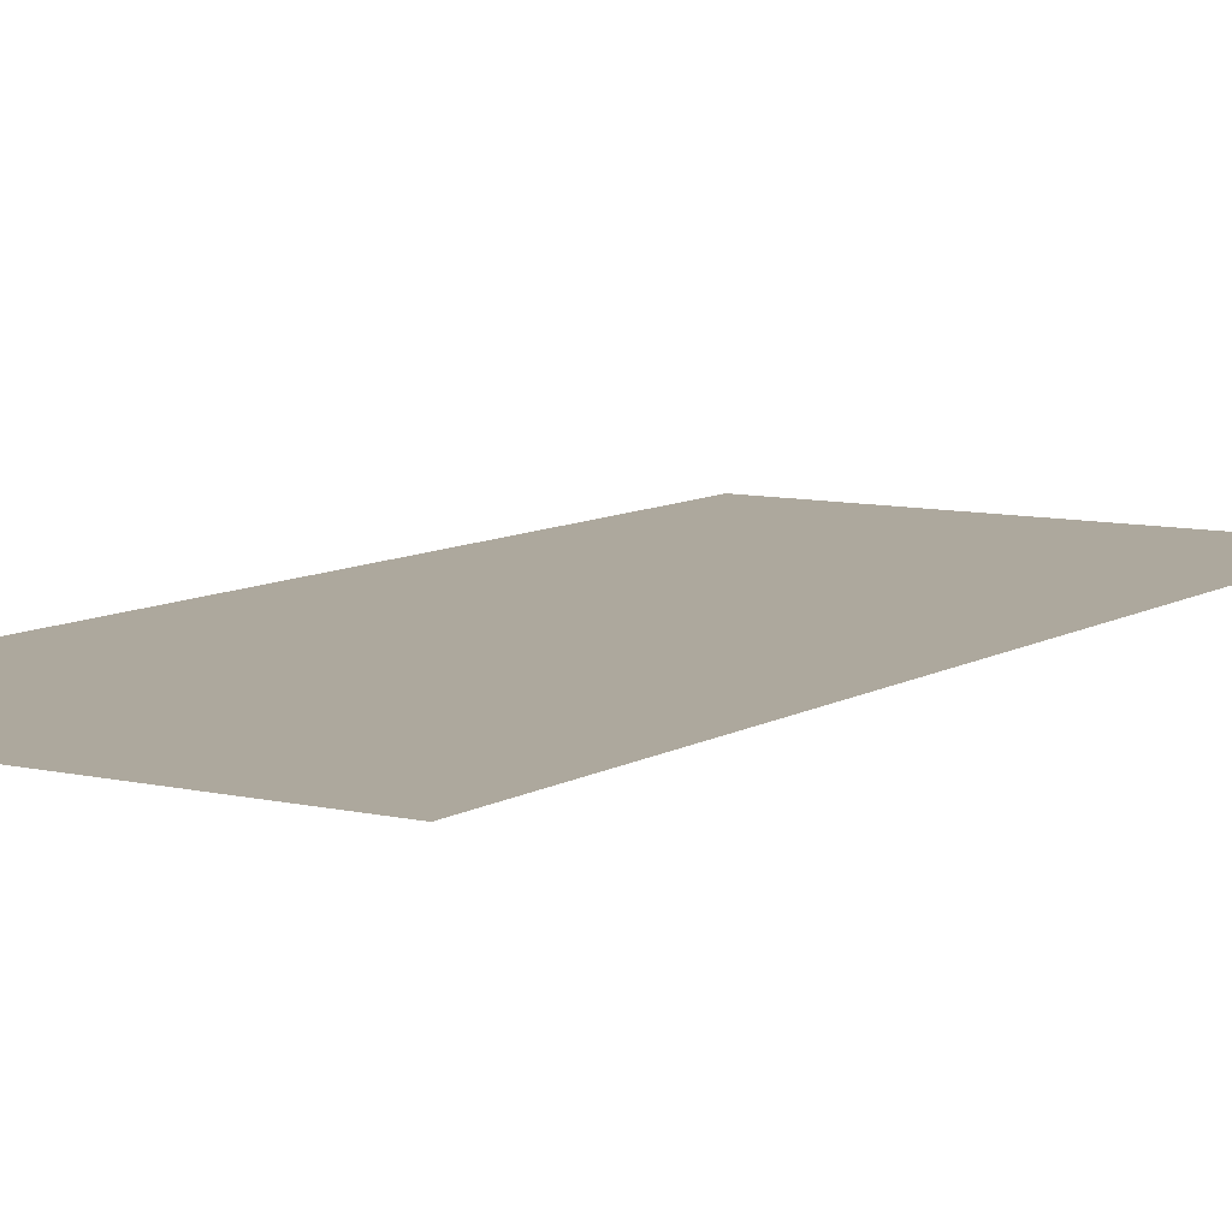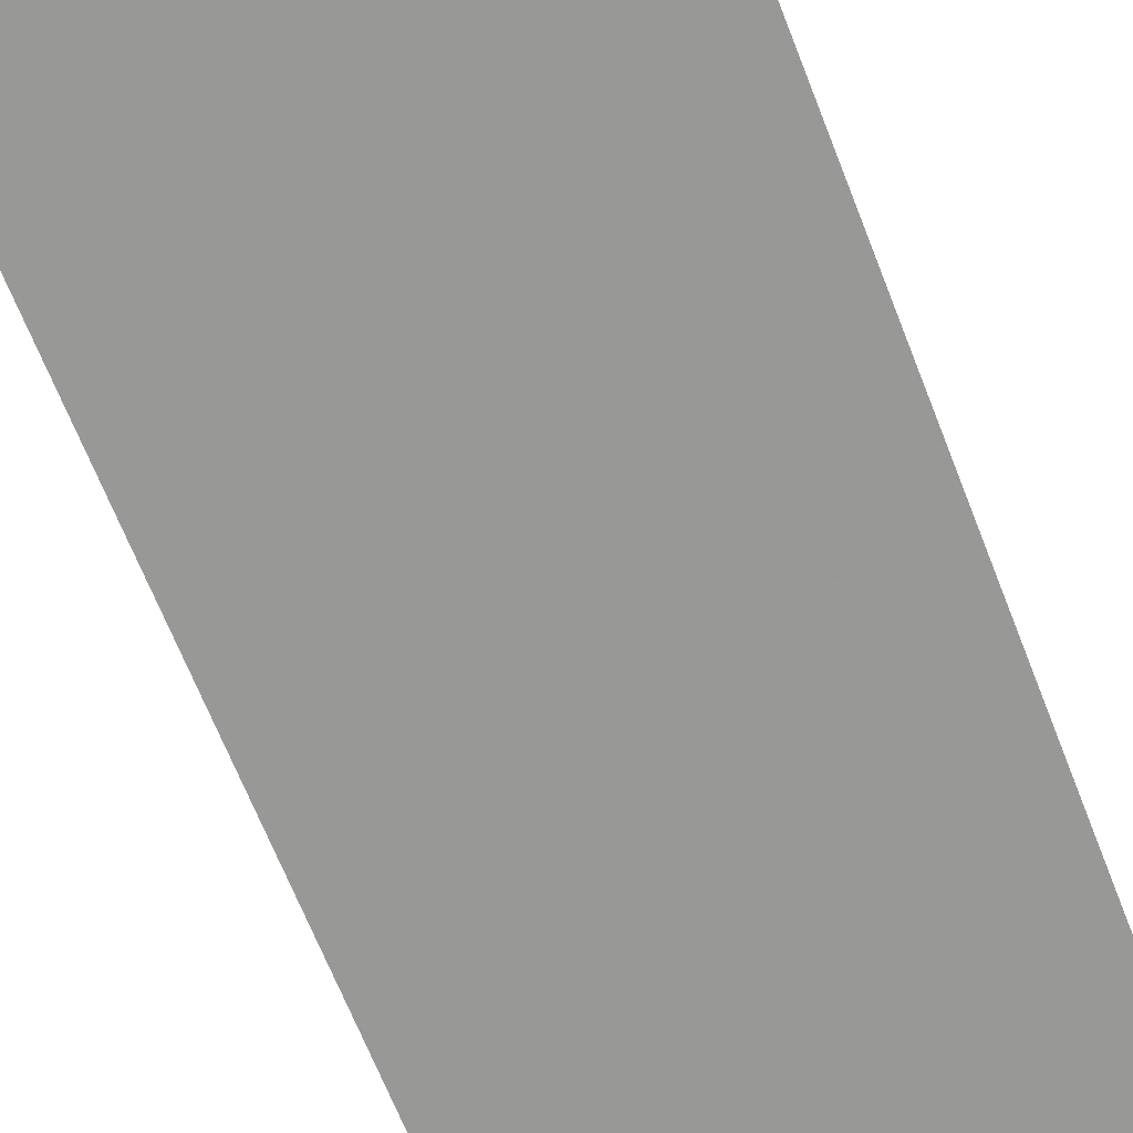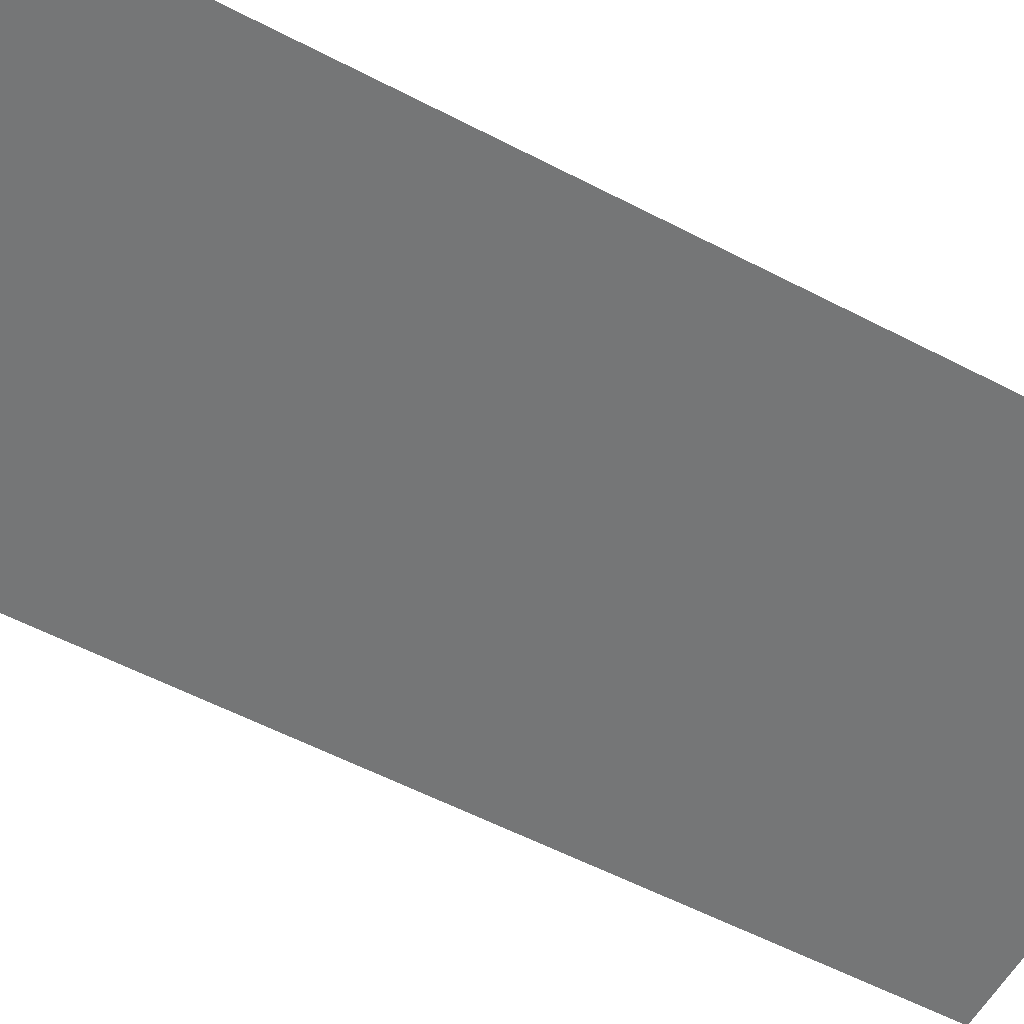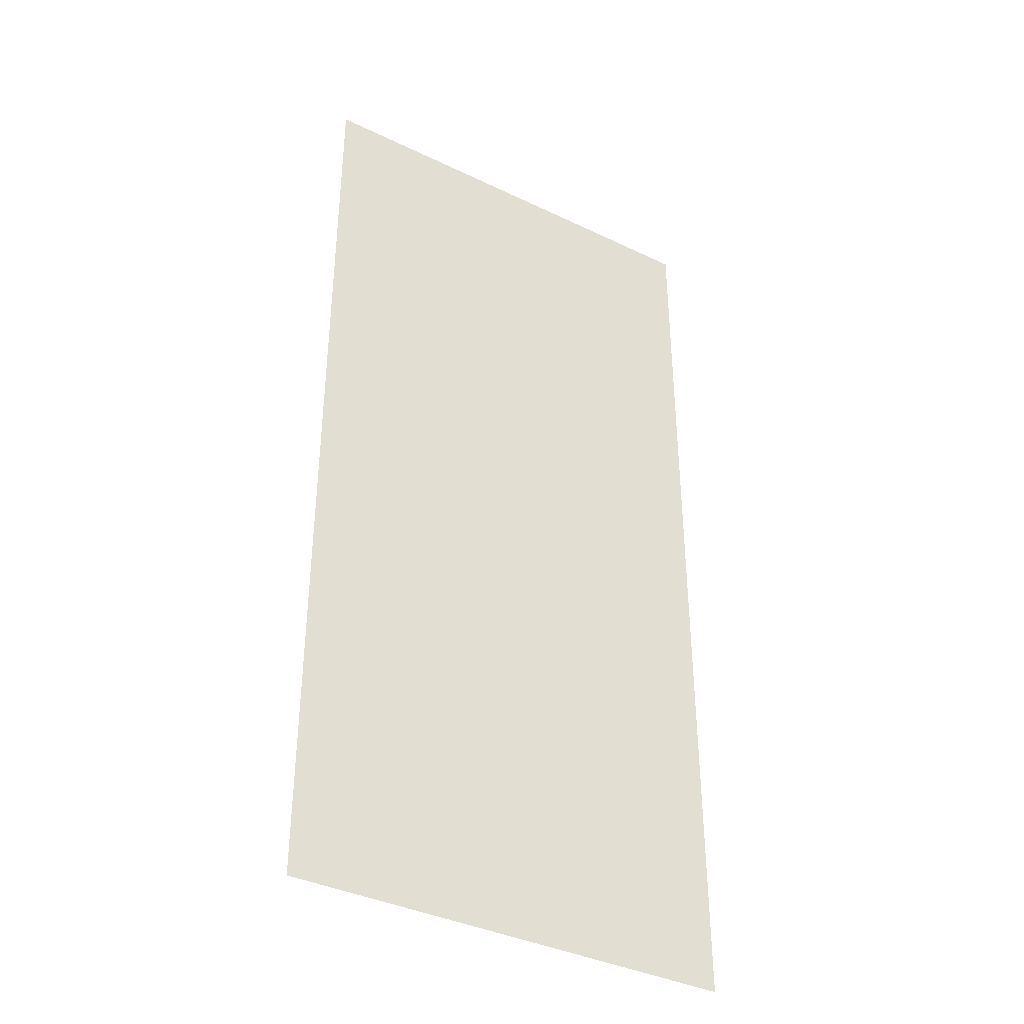
<metadata>
{"format":"obj","ext":"obj","renderer":"f3d","projection":"perspective","resolution":1024,"background":"white","views":[{"elev":8.7,"azim":-147.4,"up":"+Y"},{"elev":-68.4,"azim":-158.4,"up":"+Y"},{"elev":-56.7,"azim":61.4,"up":"+Y"},{"elev":-38.1,"azim":-31.4,"up":"+Z"}]}
</metadata>
<code>
v 0.05341 -0.0125 0.0874
v 0.05945 -0.0125 0.05448
v 0.06427 -0.0125 0.06141
v 0.07191 -0.0125 0.0925
v 0.0393 -0.0125 0.07438
v 0.03092 -0.0125 0.05712
v 0.05566 -0.0125 0.03812
v 0.05666 -0.0125 0.04651
v 0.0393 -0.0125 0.07438
v 0.05666 -0.0125 0.04651
v 0.05945 -0.0125 0.05448
v 0.05341 -0.0125 0.0874
v 0.1045 -0.0125 0.07438
v 0.07955 -0.0125 0.06141
v 0.08438 -0.0125 0.05448
v 0.1129 -0.0125 0.05712
v 0.07191 -0.0125 0.065
v 0.09041 -0.0125 0.0874
v 0.07191 -0.0125 0.0925
v 0.06427 -0.0125 0.06141
v 0.07191 -0.0125 0.065
v 0.07955 -0.0125 0.06141
v 0.1045 -0.0125 0.07438
v 0.09041 -0.0125 0.0874
v 0.1129 -0.0125 0.05712
v 0.08438 -0.0125 0.05448
v 0.08717 -0.0125 0.04651
v 0.1157 -0.0125 0.03812
v 0.02816 -0.0125 0.03812
v 0.05666 -0.0125 0.02974
v 0.05566 -0.0125 0.03812
v 0.03092 -0.0125 0.05712
v 0.1157 -0.0125 0.03812
v 0.08717 -0.0125 0.04651
v 0.08816 -0.0125 0.03812
v 0.1129 -0.0125 0.01913
v 0.08717 -0.0125 0.02974
v 0.08438 -0.0125 0.02177
v 0.1045 -0.0125 0.00187
v 0.08438 -0.0125 0.02177
v 0.07955 -0.0125 0.01485
v 0.1023 -0.0125 -0.00098
v 0.1045 -0.0125 0.00187
v 0.03092 -0.0125 0.01913
v 0.05945 -0.0125 0.02177
v 0.05666 -0.0125 0.02974
v 0.02816 -0.0125 0.03812
v 0.1129 -0.0125 0.01913
v 0.08816 -0.0125 0.03812
v 0.08717 -0.0125 0.02974
v 0.1045 -0.0125 0.00187
v 0.07955 -0.0125 0.01485
v 0.07191 -0.0125 0.01125
v 0.1023 -0.0125 -0.00098
v 0.0393 -0.0125 0.00187
v 0.06427 -0.0125 0.01485
v 0.05945 -0.0125 0.02177
v 0.03092 -0.0125 0.01913
v 0.04152 -0.0125 -0.00098
v 0.07191 -0.0125 0.01125
v 0.06427 -0.0125 0.01485
v 0.0393 -0.0125 0.00187
v 0.1023 -0.0125 -0.00098
v 0.07191 -0.0125 0.01125
v 0.04152 -0.0125 -0.00098
v 0.1023 -0.0125 -0.00098
v 0.04152 -0.0125 -0.00098
v 0.06182 -0.0125 -0.01962
v 0.07191 -0.0125 -0.01625
v 0.1023 -0.0125 -0.00098
v 0.07191 -0.0125 -0.01625
v 0.082 -0.0125 -0.01962
v 0.1088 -0.0125 -0.008035
v 0.03503 -0.0125 -0.008035
v 0.02518 -0.0125 -0.02701
v 0.04941 -0.0125 -0.04813
v 0.05091 -0.0125 -0.0376
v 0.03503 -0.0125 -0.008035
v 0.05091 -0.0125 -0.0376
v 0.05499 -0.0125 -0.02777
v 0.1088 -0.0125 -0.008035
v 0.082 -0.0125 -0.01962
v 0.08883 -0.0125 -0.02777
v 0.1186 -0.0125 -0.02701
v 0.1186 -0.0125 -0.02701
v 0.08883 -0.0125 -0.02777
v 0.09291 -0.0125 -0.0376
v 0.1219 -0.0125 -0.04813
v 0.05499 -0.0125 -0.02777
v 0.06182 -0.0125 -0.01962
v 0.04152 -0.0125 -0.00098
v 0.03503 -0.0125 -0.008035
v 0.02191 -0.0125 -0.04813
v 0.05091 -0.0125 -0.05865
v 0.04941 -0.0125 -0.04813
v 0.02518 -0.0125 -0.02701
v 0.1219 -0.0125 -0.04813
v 0.09291 -0.0125 -0.0376
v 0.09441 -0.0125 -0.04813
v 0.1186 -0.0125 -0.06925
v 0.02518 -0.0125 -0.06925
v 0.05499 -0.0125 -0.06848
v 0.05091 -0.0125 -0.05865
v 0.02191 -0.0125 -0.04813
v 0.1186 -0.0125 -0.06925
v 0.09441 -0.0125 -0.04813
v 0.09291 -0.0125 -0.05865
v 0.1088 -0.0125 -0.08822
v 0.03503 -0.0125 -0.08822
v 0.06182 -0.0125 -0.07663
v 0.05499 -0.0125 -0.06848
v 0.02518 -0.0125 -0.06925
v 0.1088 -0.0125 -0.08822
v 0.09291 -0.0125 -0.05865
v 0.08883 -0.0125 -0.06848
v 0.09261 -0.0125 -0.1022
v 0.05121 -0.0125 -0.1022
v 0.07191 -0.0125 -0.08
v 0.06182 -0.0125 -0.07663
v 0.03503 -0.0125 -0.08822
v 0.09261 -0.0125 -0.1022
v 0.08883 -0.0125 -0.06848
v 0.082 -0.0125 -0.07663
v 0.07191 -0.0125 -0.1075
v 0.07191 -0.0125 -0.1075
v 0.082 -0.0125 -0.07663
v 0.07191 -0.0125 -0.08
v 0.05121 -0.0125 -0.1022
v 0.1644 -0.0125 0.03
v 0.1919 -0.0125 0.0925
v 0.1644 -0.0125 0.0925
v 0.1602 -0.0125 0.08292
v 0.1644 -0.0125 0.03
v 0.1602 -0.0125 0.08292
v 0.154 -0.0125 0.07448
v 0.1644 -0.0125 0.03
v 0.154 -0.0125 0.07448
v 0.1461 -0.0125 0.0676
v 0.1644 -0.0125 0.03
v 0.1461 -0.0125 0.0676
v 0.1369 -0.0125 0.0626
v 0.1369 -0.0125 0.03
v 0.1644 -0.0125 0.03
v 0.1644 -0.0125 -0.1075
v 0.1919 -0.0125 -0.1075
v 0.1919 -0.0125 0.0925
v 0.2419 -0.0125 0.0925
v 0.2419 -0.0125 -0.1075
v 0.2694 -0.0125 -0.01625
v 0.2694 -0.0125 0.01125
v 0.3419 -0.0125 0.065
v 0.3419 -0.0125 0.0925
v 0.2419 -0.0125 0.0925
v 0.2694 -0.0125 0.065
v 0.2694 -0.0125 0.01125
v 0.2694 -0.0125 0.065
v 0.2419 -0.0125 0.0925
v 0.2694 -0.0125 0.01125
v 0.2694 -0.0125 -0.01625
v 0.3419 -0.0125 -0.01625
v 0.3419 -0.0125 0.01125
v 0.2694 -0.0125 -0.01625
v 0.2419 -0.0125 -0.1075
v 0.2694 -0.0125 -0.08
v 0.2419 -0.0125 -0.1075
v 0.3419 -0.0125 -0.1075
v 0.3419 -0.0125 -0.08
v 0.2694 -0.0125 -0.08
v -0.00059 -0.0125 0.13
v 0.1644 -0.0125 0.0925
v 0.1919 -0.0125 0.0925
v 0.3702 -0.0125 0.13
v -0.00059 -0.0125 0.13
v 0.05341 -0.0125 0.0874
v 0.07191 -0.0125 0.0925
v -0.00059 -0.0125 0.13
v 0.0393 -0.0125 0.07438
v 0.05341 -0.0125 0.0874
v -0.00059 -0.0125 0.13
v 0.03092 -0.0125 0.05712
v 0.0393 -0.0125 0.07438
v -0.00059 -0.0125 0.13
v 0.02816 -0.0125 0.03812
v 0.03092 -0.0125 0.05712
v 0.3702 -0.0125 0.13
v 0.1919 -0.0125 0.0925
v 0.2419 -0.0125 0.0925
v 0.3702 -0.0125 0.13
v 0.2419 -0.0125 0.0925
v 0.3419 -0.0125 0.0925
v 0.3702 -0.0125 0.13
v 0.3419 -0.0125 0.0925
v 0.3419 -0.0125 0.065
v 0.3702 -0.0125 0.13
v 0.3419 -0.0125 0.065
v 0.3419 -0.0125 0.01125
v 0.3702 -0.0125 0.13
v 0.3419 -0.0125 0.01125
v 0.3419 -0.0125 -0.01625
v 0.3702 -0.0125 -0.145
v 0.1644 -0.0125 0.0925
v -0.00059 -0.0125 0.13
v 0.07191 -0.0125 0.0925
v 0.1602 -0.0125 0.08292
v 0.2419 -0.0125 0.0925
v 0.1919 -0.0125 0.0925
v 0.1919 -0.0125 -0.1075
v 0.2419 -0.0125 -0.1075
v 0.1602 -0.0125 0.08292
v 0.07191 -0.0125 0.0925
v 0.09041 -0.0125 0.0874
v 0.154 -0.0125 0.07448
v 0.1461 -0.0125 0.0676
v 0.154 -0.0125 0.07448
v 0.09041 -0.0125 0.0874
v 0.1045 -0.0125 0.07438
v 0.07191 -0.0125 0.065
v 0.06427 -0.0125 0.06141
v 0.07955 -0.0125 0.06141
v 0.1369 -0.0125 0.0626
v 0.1461 -0.0125 0.0676
v 0.1045 -0.0125 0.07438
v 0.1129 -0.0125 0.05712
v 0.06427 -0.0125 0.06141
v 0.05945 -0.0125 0.05448
v 0.08438 -0.0125 0.05448
v 0.07955 -0.0125 0.06141
v 0.05945 -0.0125 0.05448
v 0.05666 -0.0125 0.04651
v 0.08717 -0.0125 0.04651
v 0.08438 -0.0125 0.05448
v 0.05666 -0.0125 0.04651
v 0.05566 -0.0125 0.03812
v 0.08816 -0.0125 0.03812
v 0.08717 -0.0125 0.04651
v 0.02816 -0.0125 0.03812
v 0.02191 -0.0125 -0.04813
v 0.02518 -0.0125 -0.02701
v 0.03092 -0.0125 0.01913
v 0.1369 -0.0125 0.03
v 0.1369 -0.0125 0.0626
v 0.1129 -0.0125 0.05712
v 0.1157 -0.0125 0.03812
v 0.1369 -0.0125 0.03
v 0.1157 -0.0125 0.03812
v 0.1129 -0.0125 0.01913
v 0.1186 -0.0125 -0.02701
v 0.1369 -0.0125 0.03
v 0.1186 -0.0125 -0.02701
v 0.1219 -0.0125 -0.04813
v 0.08717 -0.0125 0.02974
v 0.08816 -0.0125 0.03812
v 0.05566 -0.0125 0.03812
v 0.05666 -0.0125 0.02974
v 0.08438 -0.0125 0.02177
v 0.08717 -0.0125 0.02974
v 0.05666 -0.0125 0.02974
v 0.05945 -0.0125 0.02177
v 0.03092 -0.0125 0.01913
v 0.02518 -0.0125 -0.02701
v 0.03503 -0.0125 -0.008035
v 0.0393 -0.0125 0.00187
v 0.07955 -0.0125 0.01485
v 0.08438 -0.0125 0.02177
v 0.05945 -0.0125 0.02177
v 0.06427 -0.0125 0.01485
v 0.07955 -0.0125 0.01485
v 0.06427 -0.0125 0.01485
v 0.07191 -0.0125 0.01125
v 0.3419 -0.0125 0.01125
v 0.3419 -0.0125 0.065
v 0.2694 -0.0125 0.065
v 0.2694 -0.0125 0.01125
v 0.0393 -0.0125 0.00187
v 0.03503 -0.0125 -0.008035
v 0.04152 -0.0125 -0.00098
v 0.1045 -0.0125 0.00187
v 0.1023 -0.0125 -0.00098
v 0.1088 -0.0125 -0.008035
v 0.1088 -0.0125 -0.008035
v 0.1186 -0.0125 -0.02701
v 0.1129 -0.0125 0.01913
v 0.1045 -0.0125 0.00187
v 0.07191 -0.0125 -0.01625
v 0.06182 -0.0125 -0.01962
v 0.082 -0.0125 -0.01962
v 0.2694 -0.0125 -0.01625
v 0.2694 -0.0125 -0.08
v 0.3419 -0.0125 -0.08
v 0.3419 -0.0125 -0.01625
v 0.3419 -0.0125 -0.01625
v 0.3419 -0.0125 -0.08
v 0.3702 -0.0125 -0.145
v 0.06182 -0.0125 -0.01962
v 0.05499 -0.0125 -0.02777
v 0.08883 -0.0125 -0.02777
v 0.082 -0.0125 -0.01962
v 0.05499 -0.0125 -0.02777
v 0.05091 -0.0125 -0.0376
v 0.09291 -0.0125 -0.0376
v 0.08883 -0.0125 -0.02777
v 0.05091 -0.0125 -0.0376
v 0.04941 -0.0125 -0.04813
v 0.09441 -0.0125 -0.04813
v 0.09291 -0.0125 -0.0376
v 0.02191 -0.0125 -0.04813
v 0.02816 -0.0125 0.03812
v -0.00059 -0.0125 0.13
v -0.00059 -0.0125 -0.145
v 0.02191 -0.0125 -0.04813
v -0.00059 -0.0125 -0.145
v 0.02518 -0.0125 -0.06925
v 0.1219 -0.0125 -0.04813
v 0.1186 -0.0125 -0.06925
v 0.1644 -0.0125 -0.1075
v 0.09291 -0.0125 -0.05865
v 0.09441 -0.0125 -0.04813
v 0.04941 -0.0125 -0.04813
v 0.05091 -0.0125 -0.05865
v 0.08883 -0.0125 -0.06848
v 0.09291 -0.0125 -0.05865
v 0.05091 -0.0125 -0.05865
v 0.05499 -0.0125 -0.06848
v 0.02518 -0.0125 -0.06925
v -0.00059 -0.0125 -0.145
v 0.03503 -0.0125 -0.08822
v 0.1186 -0.0125 -0.06925
v 0.1088 -0.0125 -0.08822
v 0.1644 -0.0125 -0.1075
v 0.082 -0.0125 -0.07663
v 0.08883 -0.0125 -0.06848
v 0.05499 -0.0125 -0.06848
v 0.06182 -0.0125 -0.07663
v 0.082 -0.0125 -0.07663
v 0.06182 -0.0125 -0.07663
v 0.07191 -0.0125 -0.08
v 0.3419 -0.0125 -0.08
v 0.3419 -0.0125 -0.1075
v 0.3702 -0.0125 -0.145
v 0.03503 -0.0125 -0.08822
v -0.00059 -0.0125 -0.145
v 0.05121 -0.0125 -0.1022
v 0.05121 -0.0125 -0.1022
v -0.00059 -0.0125 -0.145
v 0.07191 -0.0125 -0.1075
v 0.07191 -0.0125 -0.1075
v -0.00059 -0.0125 -0.145
v 0.1644 -0.0125 -0.1075
v 0.09261 -0.0125 -0.1022
v 0.1644 -0.0125 -0.1075
v 0.1644 -0.0125 0.03
v 0.1369 -0.0125 0.03
v 0.1219 -0.0125 -0.04813
v 0.1644 -0.0125 -0.1075
v 0.1088 -0.0125 -0.08822
v 0.09261 -0.0125 -0.1022
v 0.2419 -0.0125 -0.1075
v 0.1919 -0.0125 -0.1075
v 0.3702 -0.0125 -0.145
v 0.3419 -0.0125 -0.1075
v 0.2419 -0.0125 -0.1075
v 0.3702 -0.0125 -0.145
v 0.3702 -0.0125 -0.145
v 0.1919 -0.0125 -0.1075
v 0.1644 -0.0125 -0.1075
v -0.00059 -0.0125 -0.145
v -0.00059 -0.0125 0.18
v -0.00059 -0.0125 0.13
v 0.3702 -0.0125 0.13
v 0.3702 -0.0125 0.18
v 0.3702 -0.0125 -0.145
v -0.00059 -0.0125 -0.145
v -0.00059 -0.0125 -0.195
v 0.3702 -0.0125 -0.195
v -0.00059 -0.0125 0.2875
v -0.00059 -0.0125 0.2125
v 0.3702 -0.0125 0.2125
v 0.3702 -0.0125 0.2875
v -0.00059 -0.0125 -0.2375
v -0.00059 -0.0125 -0.3125
v 0.3702 -0.0125 -0.3125
v 0.3702 -0.0125 -0.2375
v -0.00059 -0.0125 0.4
v -0.00059 -0.0125 0.2875
v 0.3702 -0.0125 0.2875
v 0.3702 -0.0125 0.4
v 0.3702 -0.0125 0.2125
v -0.00059 -0.0125 0.2125
v -0.00059 -0.0125 0.18
v 0.3702 -0.0125 0.18
v 0.3702 -0.0125 -0.195
v -0.00059 -0.0125 -0.195
v -0.00059 -0.0125 -0.2375
v 0.3702 -0.0125 -0.2375
v 0.3702 -0.0125 -0.3125
v -0.00059 -0.0125 -0.3125
v -0.00059 -0.0125 -0.4
v 0.3702 -0.0125 -0.4
g mesh7245797
f 1 2 3
f 3 4 1
f 5 6 7
f 7 8 5
f 9 10 11
f 11 12 9
f 13 14 15
f 15 16 13
f 17 18 19
f 19 20 17
f 21 22 23
f 23 24 21
f 25 26 27
f 27 28 25
f 29 30 31
f 31 32 29
f 33 34 35
f 35 36 33
f 37 38 39
f 40 41 42
f 42 43 40
f 44 45 46
f 46 47 44
f 48 49 50
f 50 51 48
f 52 53 54
f 55 56 57
f 57 58 55
f 59 60 61
f 61 62 59
f 63 64 65
f 66 67 68
f 68 69 66
f 70 71 72
f 72 73 70
f 74 75 76
f 76 77 74
f 78 79 80
f 81 82 83
f 83 84 81
f 85 86 87
f 87 88 85
f 89 90 91
f 91 92 89
f 93 94 95
f 95 96 93
f 97 98 99
f 99 100 97
f 101 102 103
f 103 104 101
f 105 106 107
f 107 108 105
f 109 110 111
f 111 112 109
f 113 114 115
f 115 116 113
f 117 118 119
f 119 120 117
f 121 122 123
f 123 124 121
f 125 126 127
f 127 128 125
f 129 130 131
f 131 132 129
f 133 134 135
f 136 137 138
f 139 140 141
f 141 142 139
f 143 144 145
f 145 146 143
f 147 148 149
f 149 150 147
f 151 152 153
f 153 154 151
f 155 156 157
f 158 159 160
f 160 161 158
f 162 163 164
f 165 166 167
f 167 168 165
f 169 170 171
f 171 172 169
f 173 174 175
f 176 177 178
f 179 180 181
f 182 183 184
f 185 186 187
f 188 189 190
f 191 192 193
f 194 195 196
f 197 198 199
f 199 200 197
f 201 202 203
f 203 204 201
f 205 206 207
f 207 208 205
f 209 210 211
f 211 212 209
f 213 214 215
f 215 216 213
f 217 218 219
f 220 221 222
f 222 223 220
f 224 225 226
f 226 227 224
f 228 229 230
f 230 231 228
f 232 233 234
f 234 235 232
f 236 237 238
f 238 239 236
f 240 241 242
f 242 243 240
f 244 245 246
f 246 247 244
f 248 249 250
f 251 252 253
f 253 254 251
f 255 256 257
f 257 258 255
f 259 260 261
f 261 262 259
f 263 264 265
f 265 266 263
f 267 268 269
f 270 271 272
f 272 273 270
f 274 275 276
f 277 278 279
f 280 281 282
f 282 283 280
f 284 285 286
f 287 288 289
f 289 290 287
f 291 292 293
f 294 295 296
f 296 297 294
f 298 299 300
f 300 301 298
f 302 303 304
f 304 305 302
f 306 307 308
f 308 309 306
f 310 311 312
f 313 314 315
f 316 317 318
f 318 319 316
f 320 321 322
f 322 323 320
f 324 325 326
f 327 328 329
f 330 331 332
f 332 333 330
f 334 335 336
f 337 338 339
f 340 341 342
f 343 344 345
f 346 347 348
f 348 349 346
f 350 351 352
f 352 353 350
f 354 355 356
f 357 358 359
f 360 361 362
f 363 364 365
f 365 366 363
f 367 368 369
f 369 370 367
f 371 372 373
f 373 374 371
f 375 376 377
f 377 378 375
f 379 380 381
f 381 382 379
f 383 384 385
f 385 386 383
f 387 388 389
f 389 390 387
f 391 392 393
f 393 394 391
f 395 396 397
f 397 398 395

</code>
